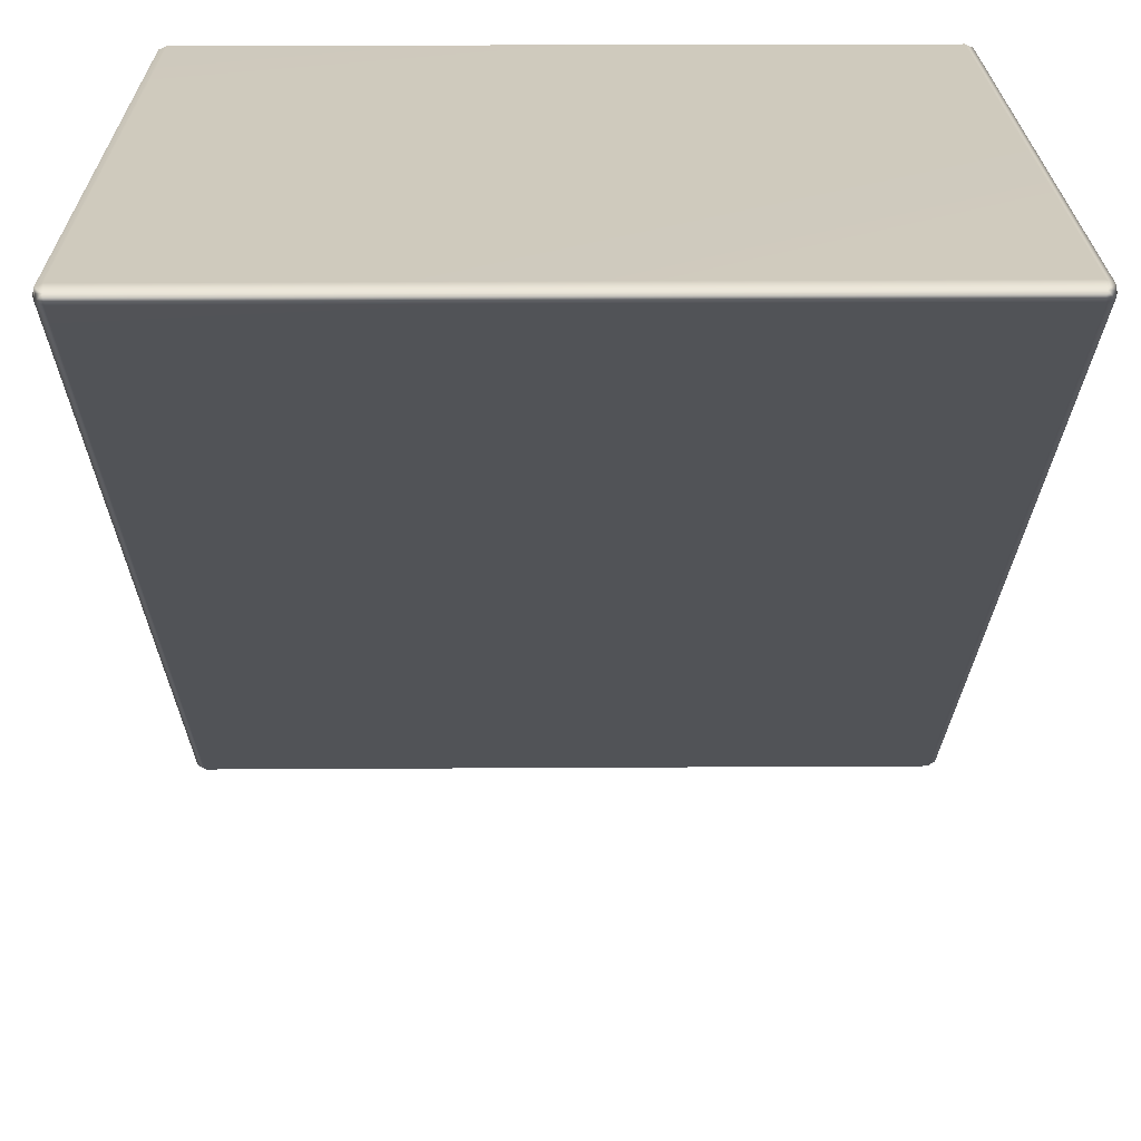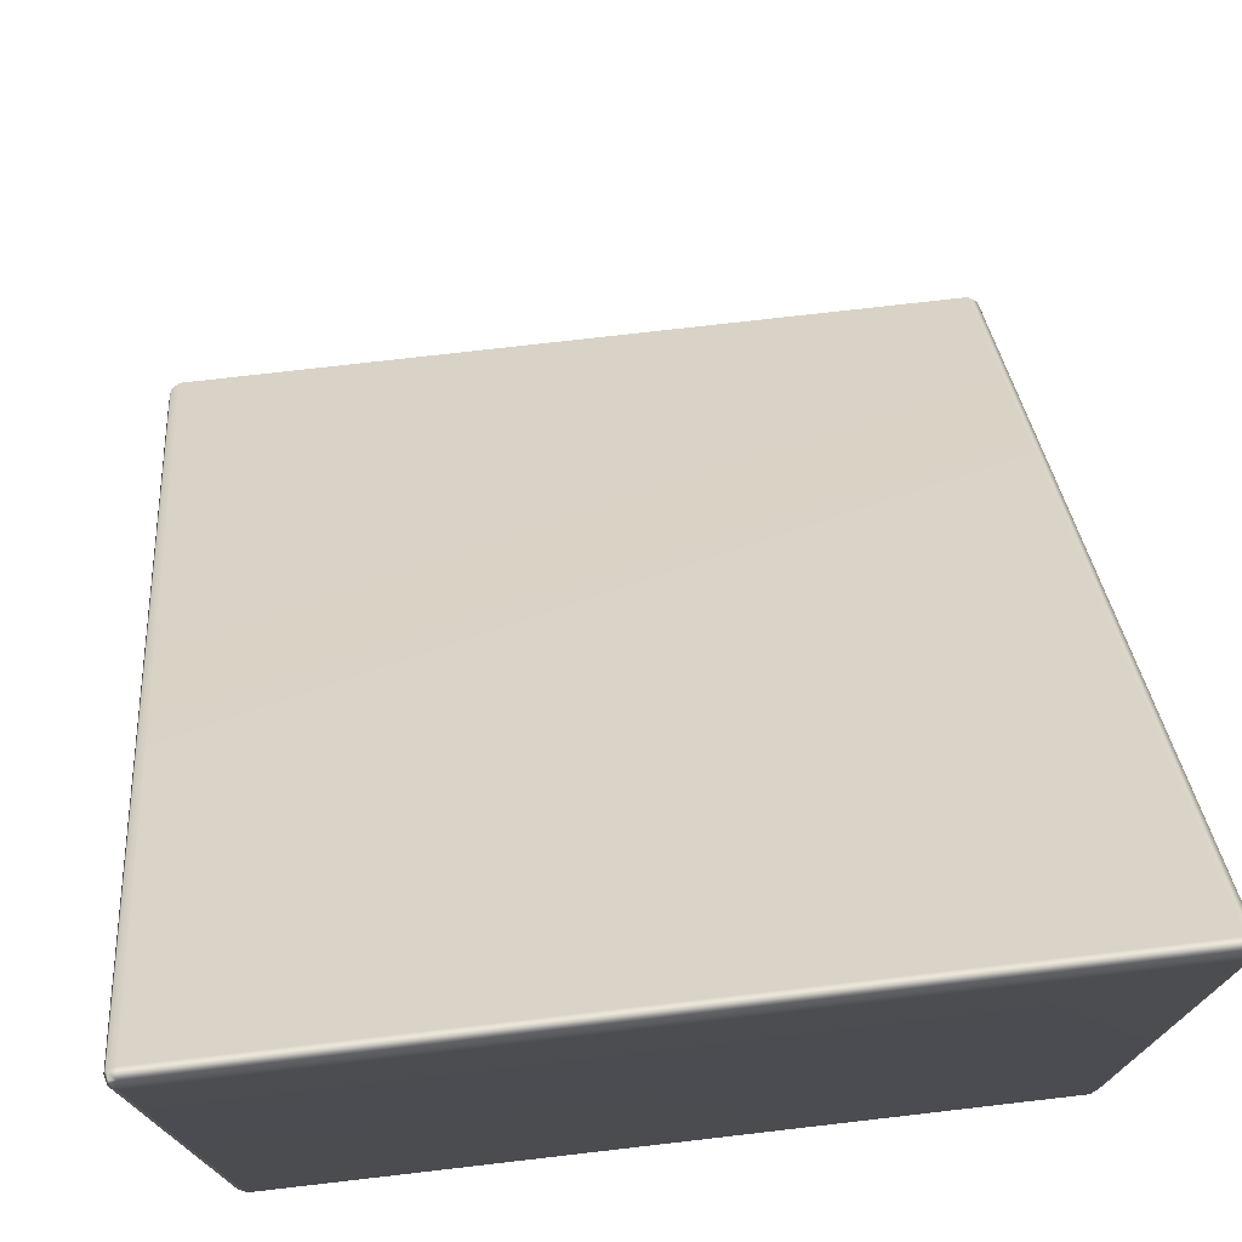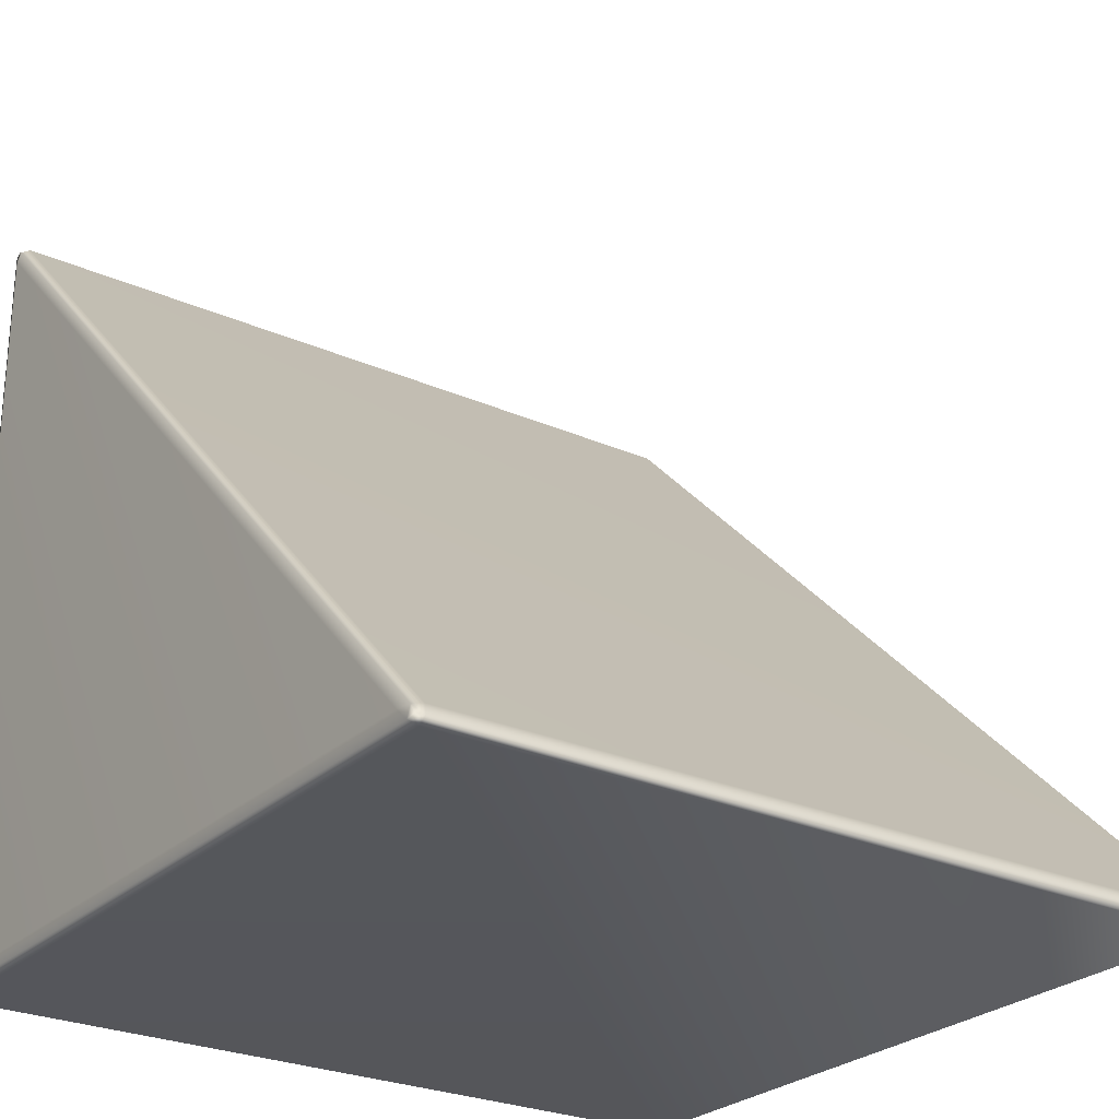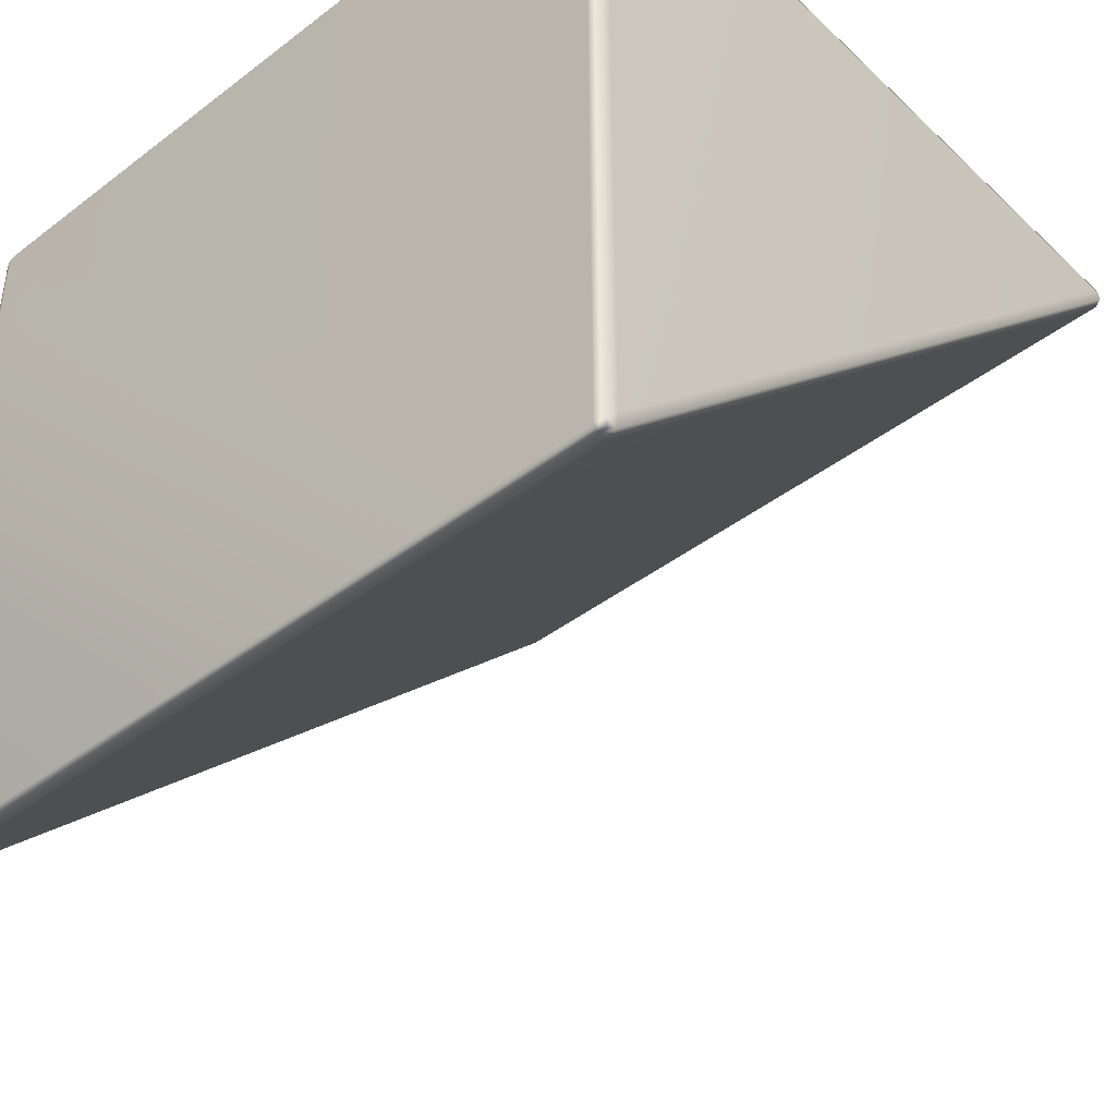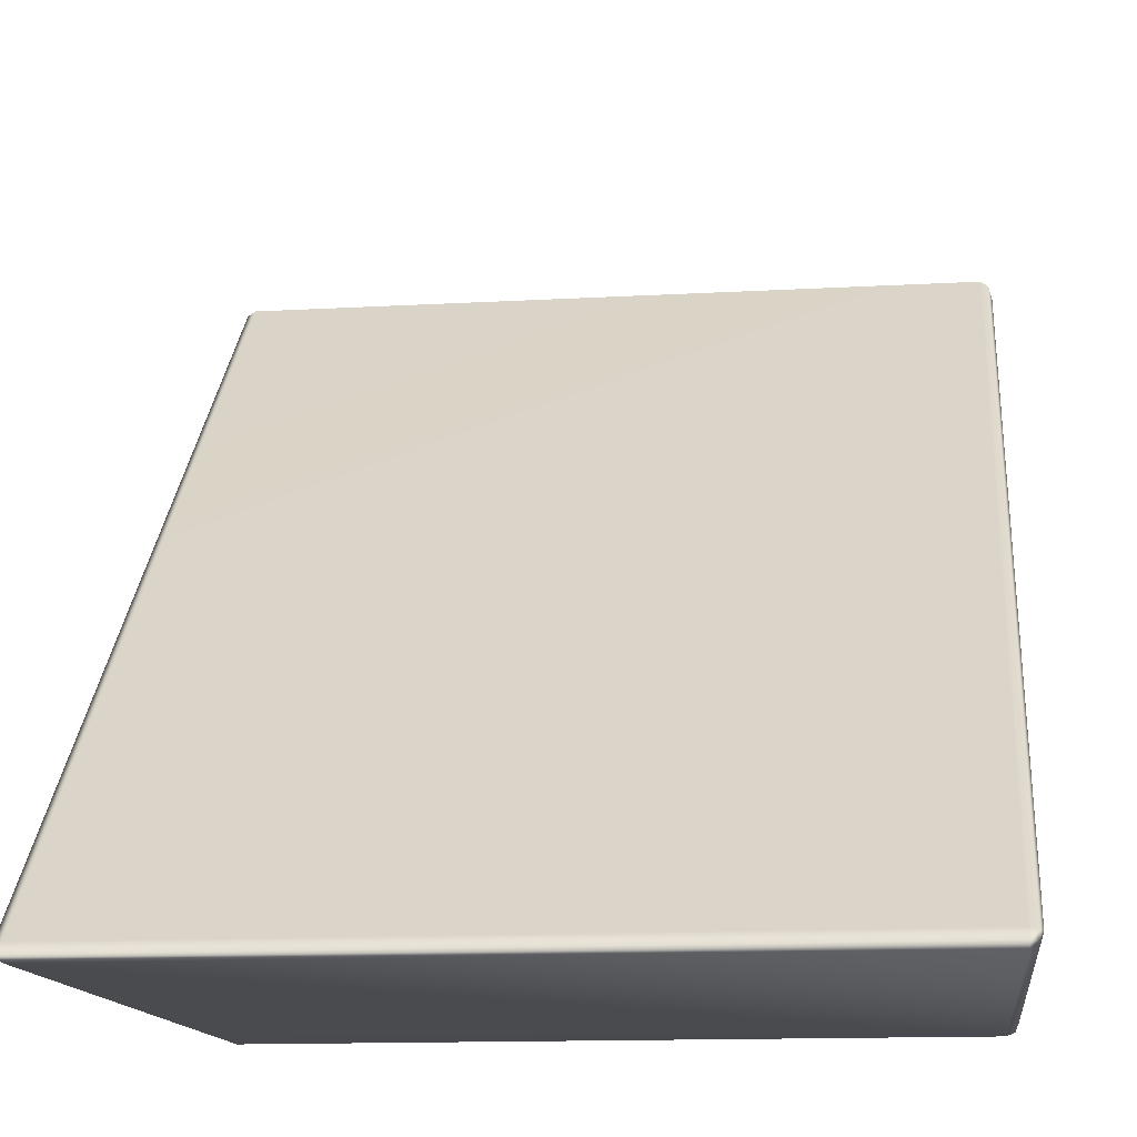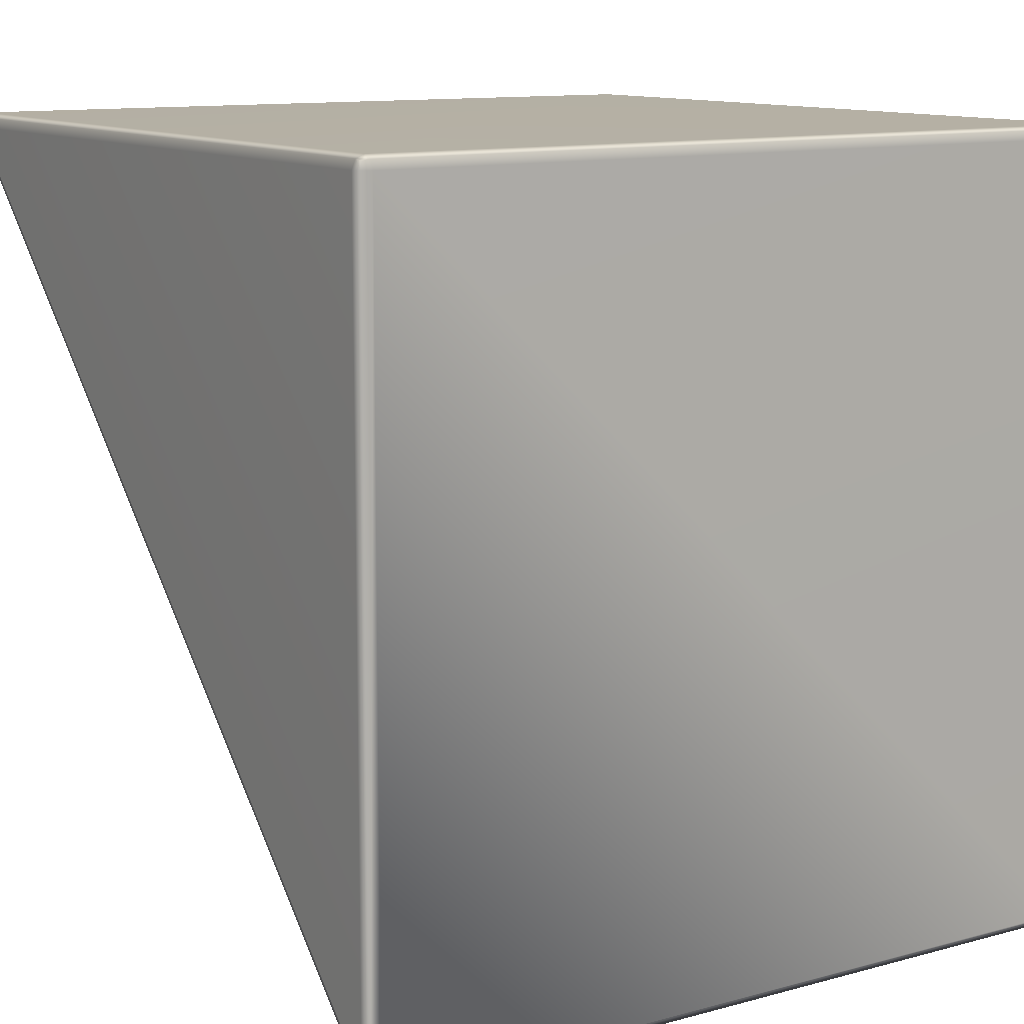
<metadata>
{"format":"obj","ext":"obj","renderer":"f3d","projection":"perspective","resolution":1024,"background":"white","views":[{"elev":23.0,"azim":179.4,"up":"+Z"},{"elev":74.7,"azim":-6.6,"up":"+Y"},{"elev":-26.2,"azim":145.0,"up":"+Y"},{"elev":-42.9,"azim":42.1,"up":"+Z"},{"elev":-13.9,"azim":-172.9,"up":"+Y"},{"elev":11.5,"azim":-33.3,"up":"+Z"}]}
</metadata>
<code>
o pCube12_Mesh.007
v 1.06 -0.9909 0.9746
v 1.06 -1 0.9526
v 1.082 -0.9909 0.9526
v 1.091 -0.9689 0.9526
v 1.082 -0.9689 0.9746
v 1.06 -0.9689 0.9837
v 1.082 -0.963 -0.9642
v 1.091 -0.9649 -0.9314
v 1.082 -0.9893 -0.9533
v 1.062 -1 -0.9618
v 1.062 -0.9861 -0.9827
v 1.062 -0.9615 -0.9778
v -0.8779 -0.9909 0.9746
v -0.8779 -0.9689 0.9837
v -0.8999 -0.9689 0.9746
v -0.909 -0.9689 0.9526
v -0.8999 -0.9909 0.9526
v -0.8779 -1 0.9526
v -0.9004 -0.963 -0.9642
v -0.8795 -0.9615 -0.9778
v -0.8804 -0.9861 -0.9837
v -0.8812 -1 -0.9648
v -0.9008 -0.9896 -0.9552
v -0.909 -0.9649 -0.9314
v 1.082 0.9479 0.9467
v 1.062 0.9615 0.9452
v 1.062 0.9674 0.9698
v 1.063 0.9486 0.9837
v 1.083 0.9389 0.9733
v 1.091 0.9152 0.9486
v -0.9004 0.9479 0.9467
v -0.909 0.9152 0.9486
v -0.9004 0.937 0.9731
v -0.8795 0.9456 0.9837
v -0.8795 0.9664 0.9698
v -0.8795 0.9615 0.9452
v 1.078 -0.9869 0.9706
v 1.079 -0.9824 -0.9737
v -0.8958 -0.9869 0.9706
v -0.8969 -0.9825 -0.9746
v 1.079 0.9583 0.9662
v -0.8966 0.9574 0.9661
f 2 1 13 18
f 1 6 14 13
f 4 3 9 8
f 3 2 10 9
f 6 5 29 28
f 5 4 30 29
f 8 7 25 30
f 7 12 26 25
f 12 11 21 20
f 11 10 22 21
f 16 15 33 32
f 15 14 34 33
f 18 17 23 22
f 17 16 24 23
f 20 19 31 36
f 19 24 32 31
f 28 27 35 34
f 27 26 36 35
f 18 22 10 2
f 14 6 28 34
f 32 24 16
f 4 8 30
f 20 36 26 12
f 5 6 1 37
f 1 2 3 37
f 3 4 5 37
f 11 12 7 38
f 7 8 9 38
f 9 10 11 38
f 17 18 13 39
f 13 14 15 39
f 15 16 17 39
f 23 24 19 40
f 19 20 21 40
f 21 22 23 40
f 29 30 25 41
f 25 26 27 41
f 27 28 29 41
f 35 36 31 42
f 31 32 33 42
f 33 34 35 42

</code>
